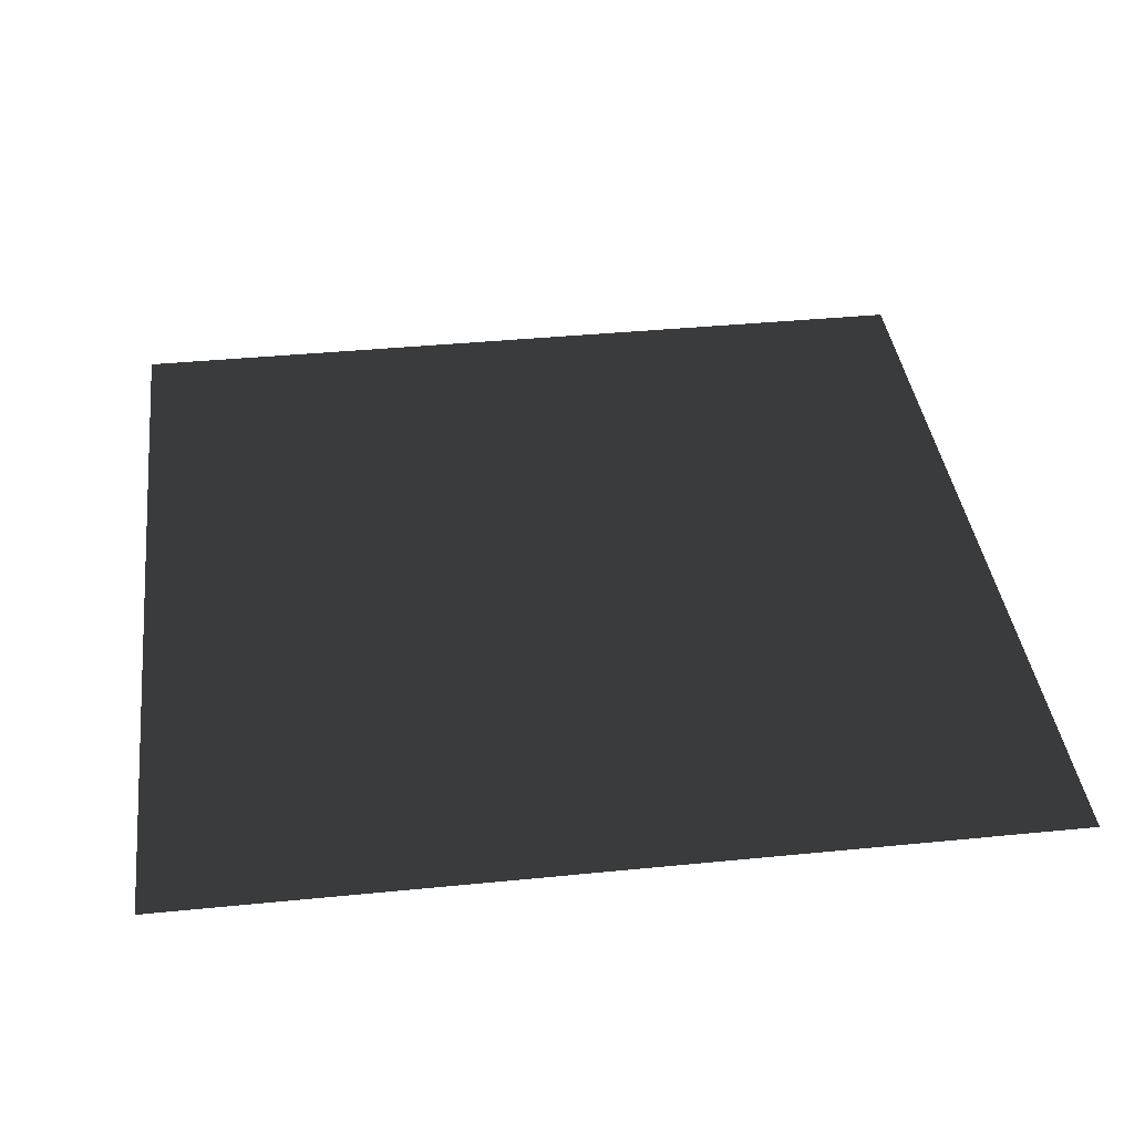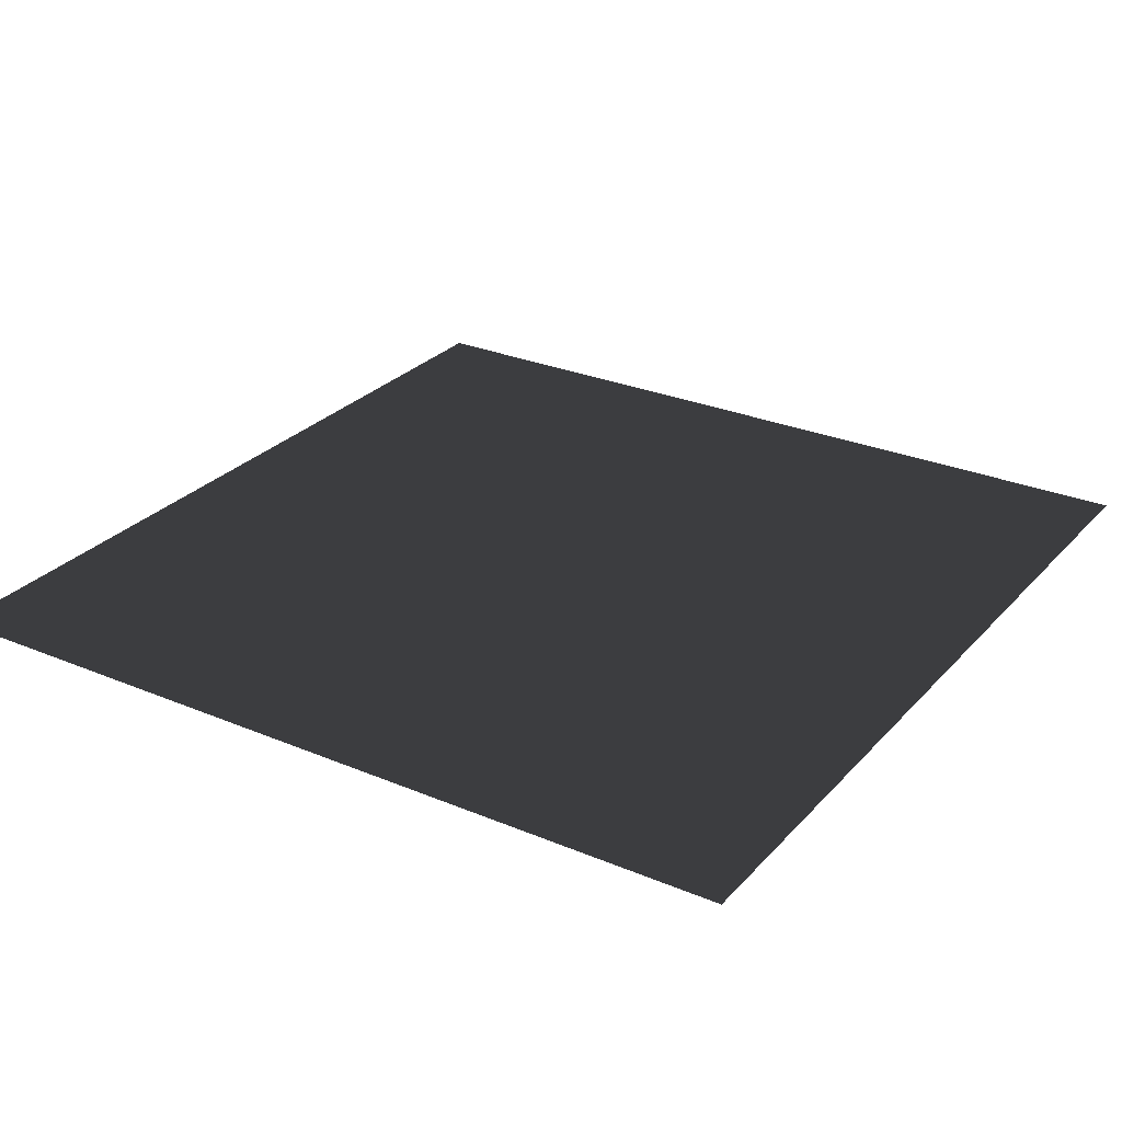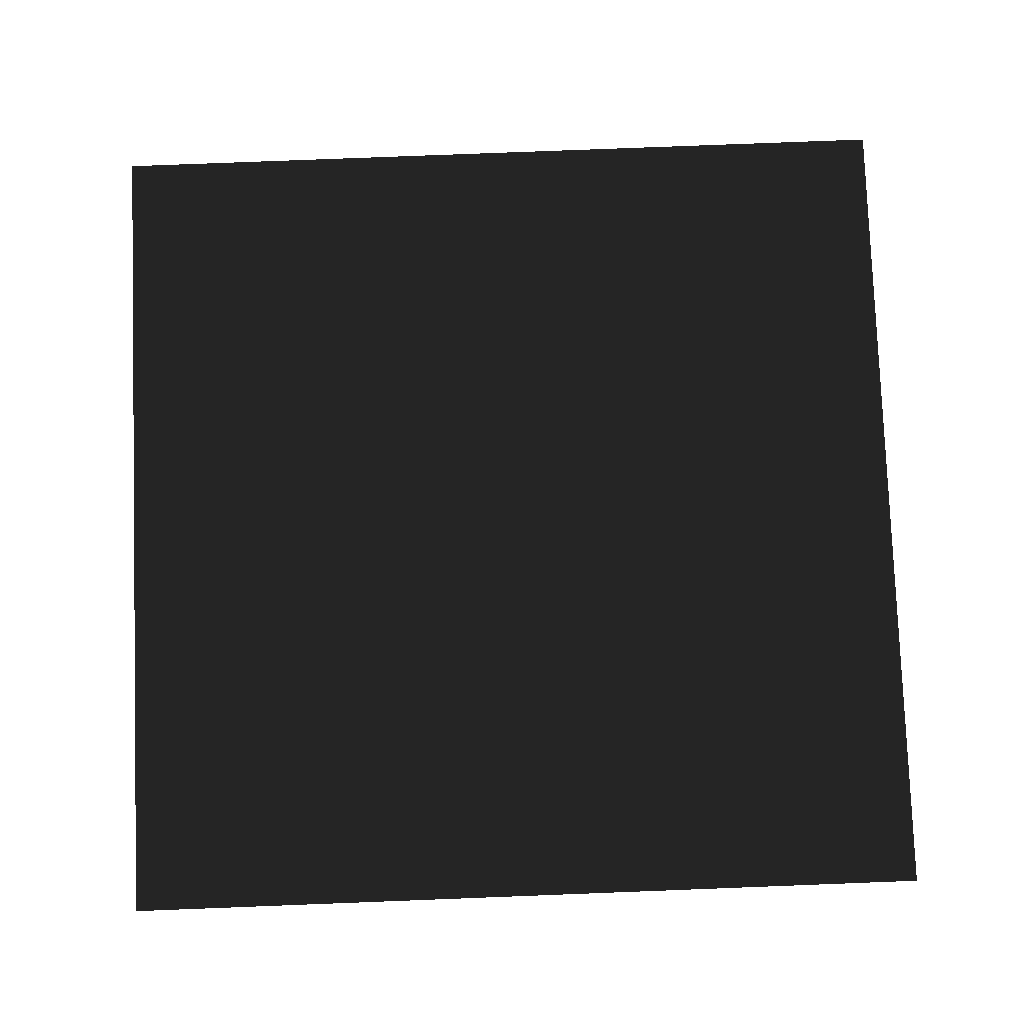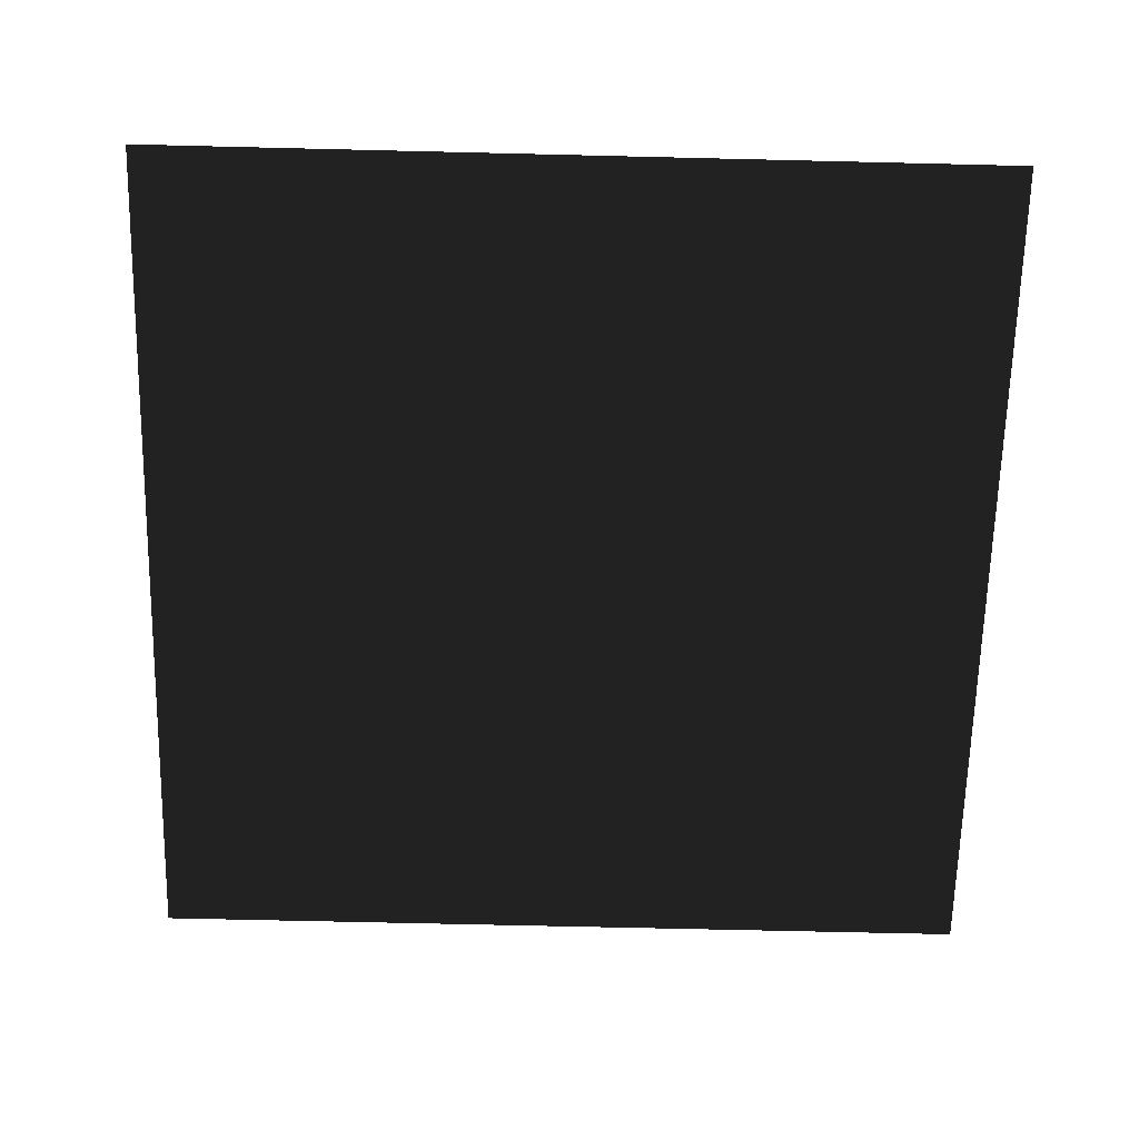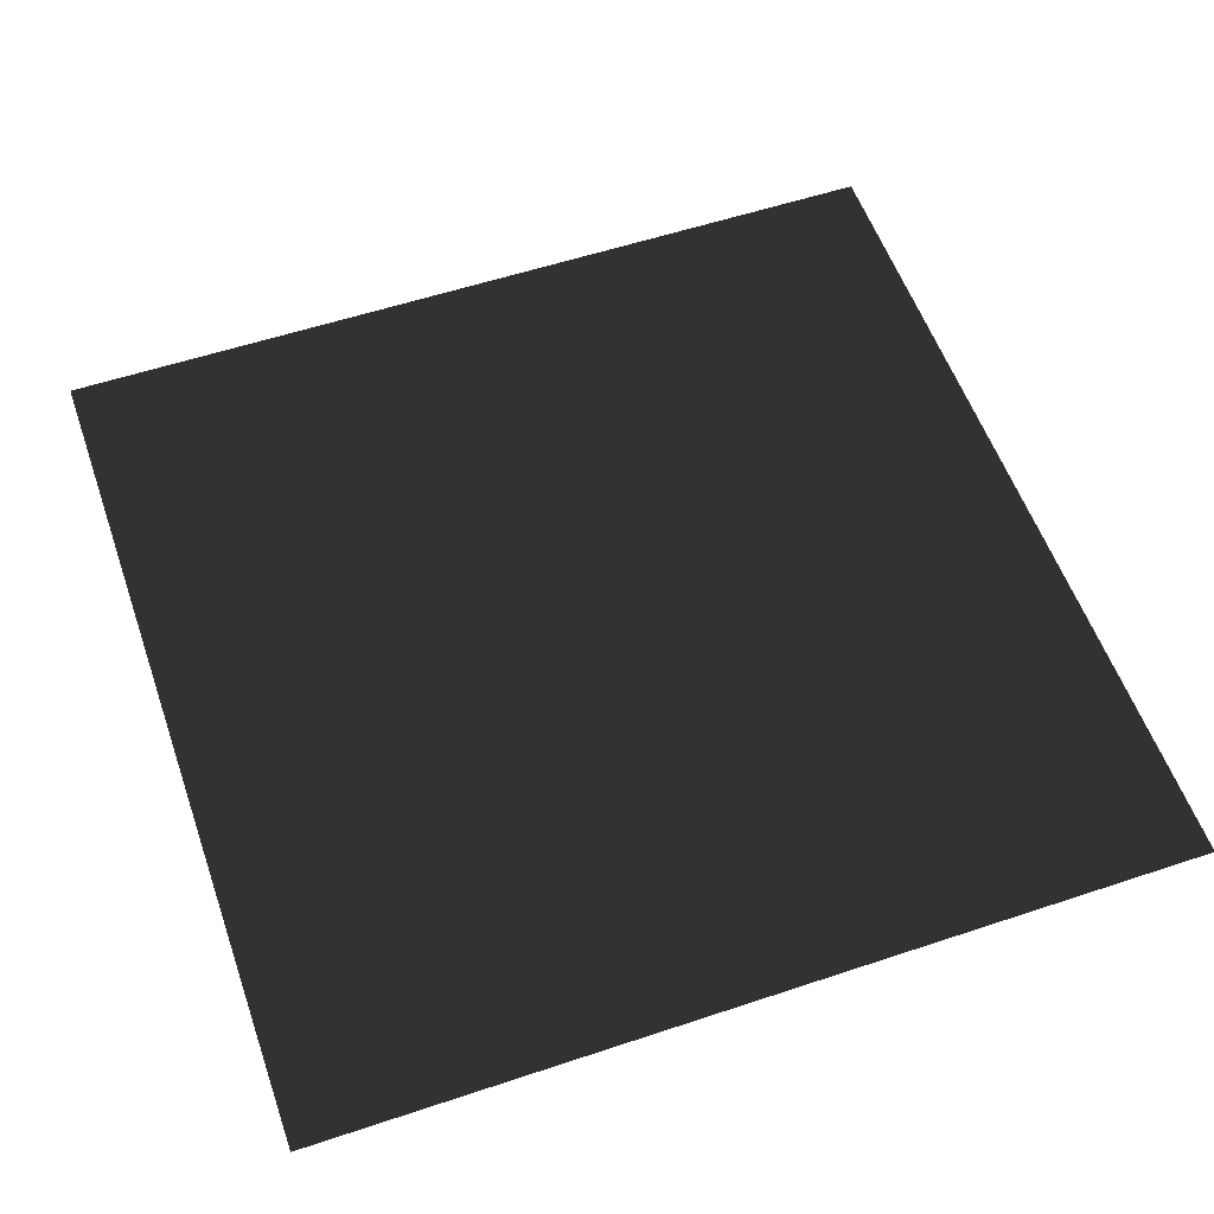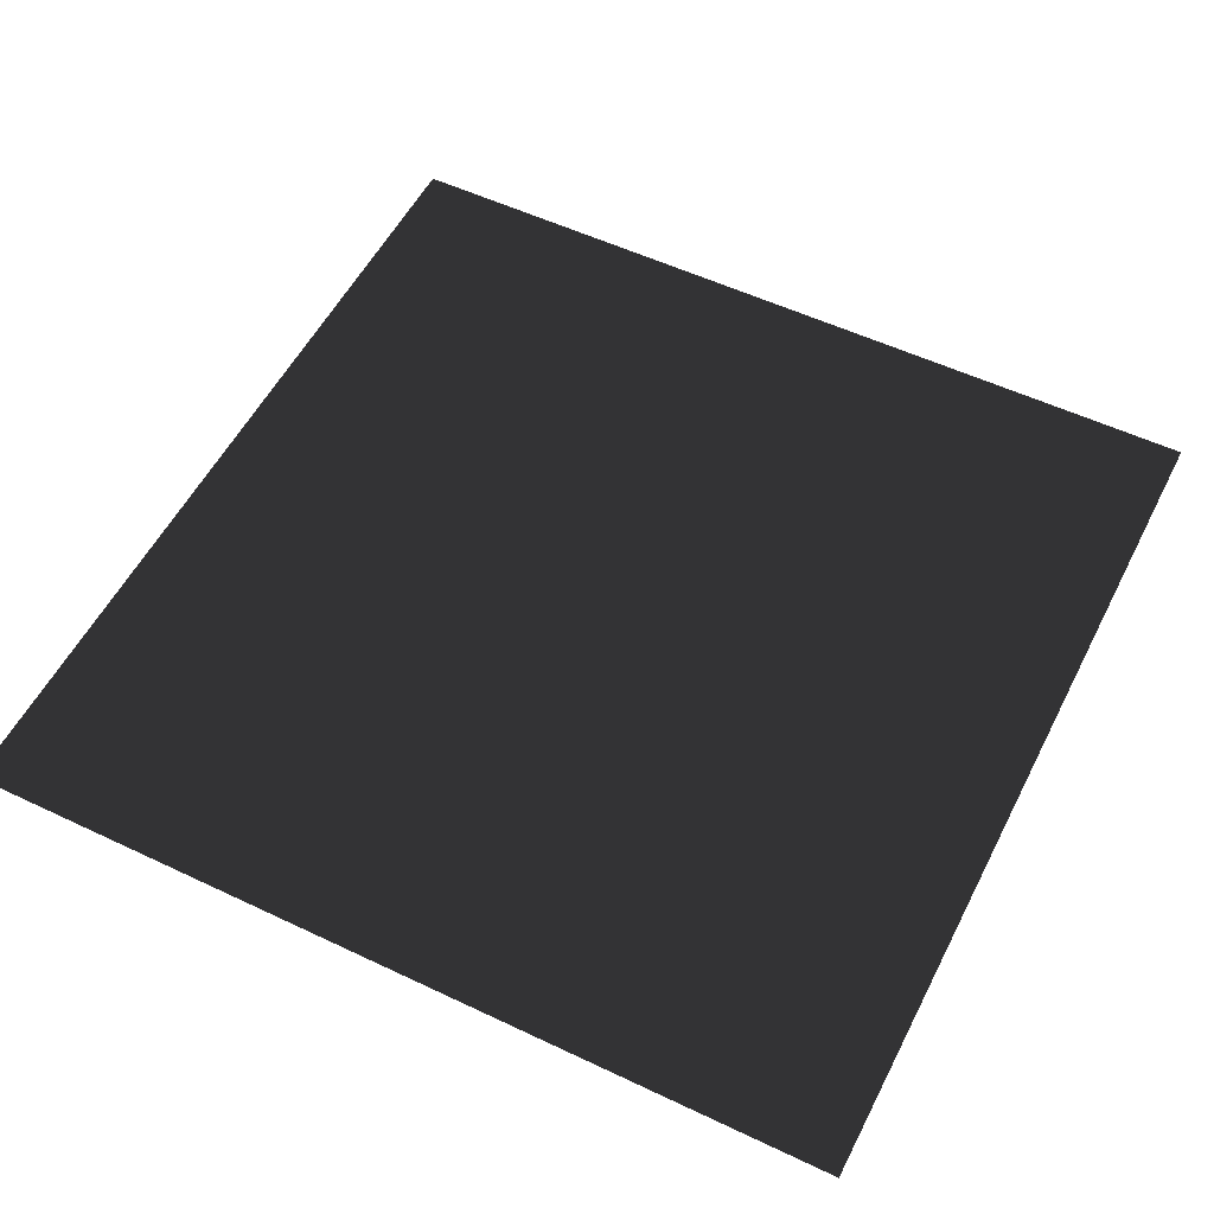
<metadata>
{"format":"obj","ext":"obj","renderer":"f3d","projection":"perspective","resolution":1024,"background":"white","views":[{"elev":38.8,"azim":172.9,"up":"+Z"},{"elev":27.8,"azim":-147.3,"up":"+Z"},{"elev":79.5,"azim":-2.2,"up":"+Z"},{"elev":-65.9,"azim":178.6,"up":"+Z"},{"elev":56.4,"azim":70.8,"up":"+Z"},{"elev":54.5,"azim":-153.3,"up":"+Z"}]}
</metadata>
<code>
o ScreenQuad
v -1 1 0
v 1 1 0
v -1 -1 0
v 1 -1 0
f 1 2 3
f 3 2 4

</code>
